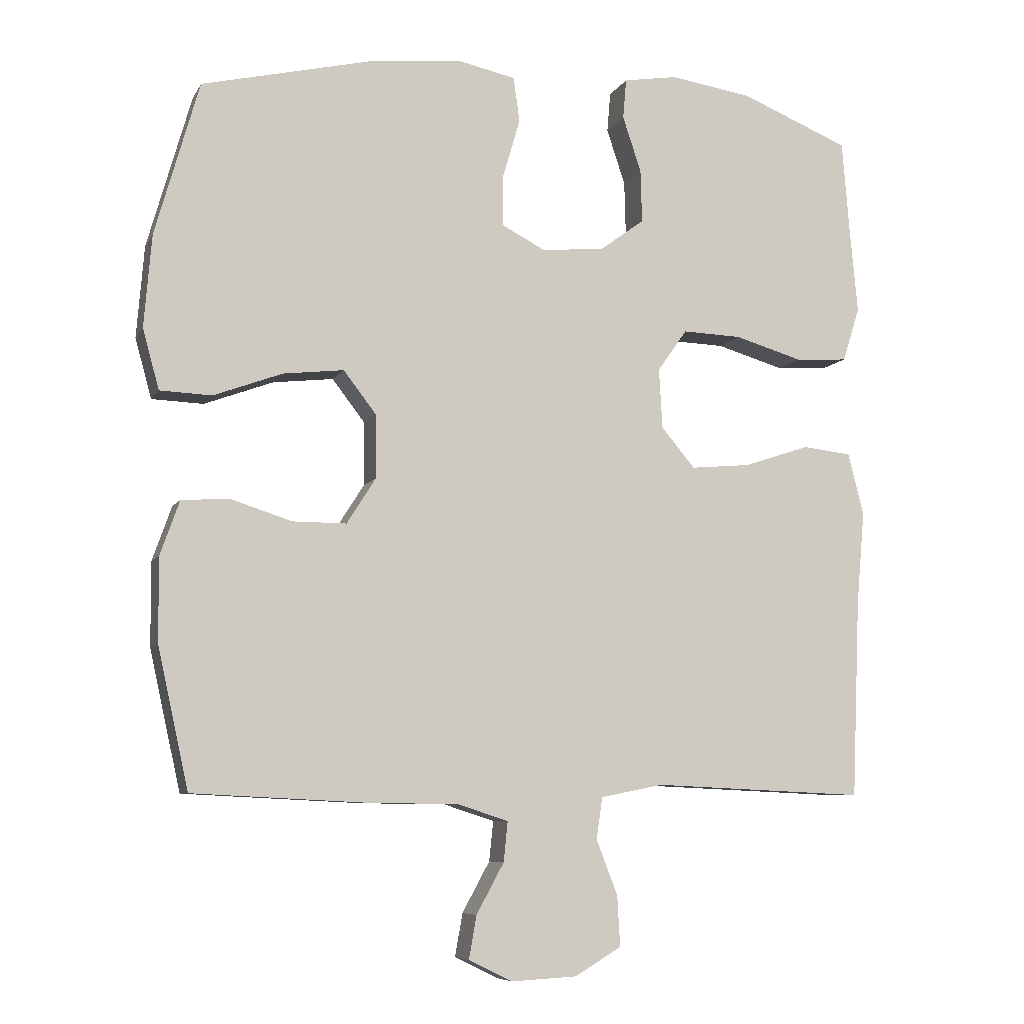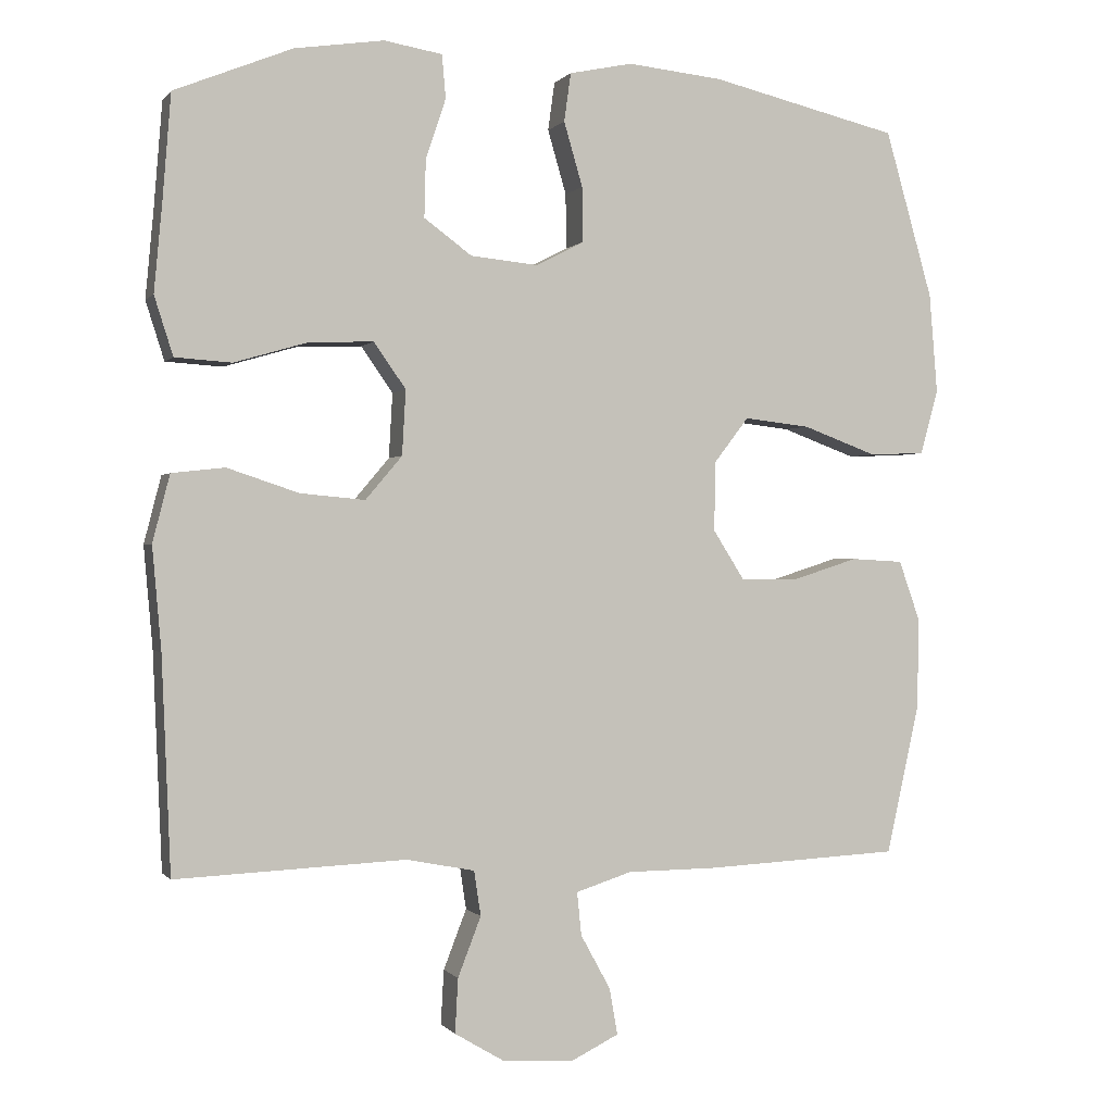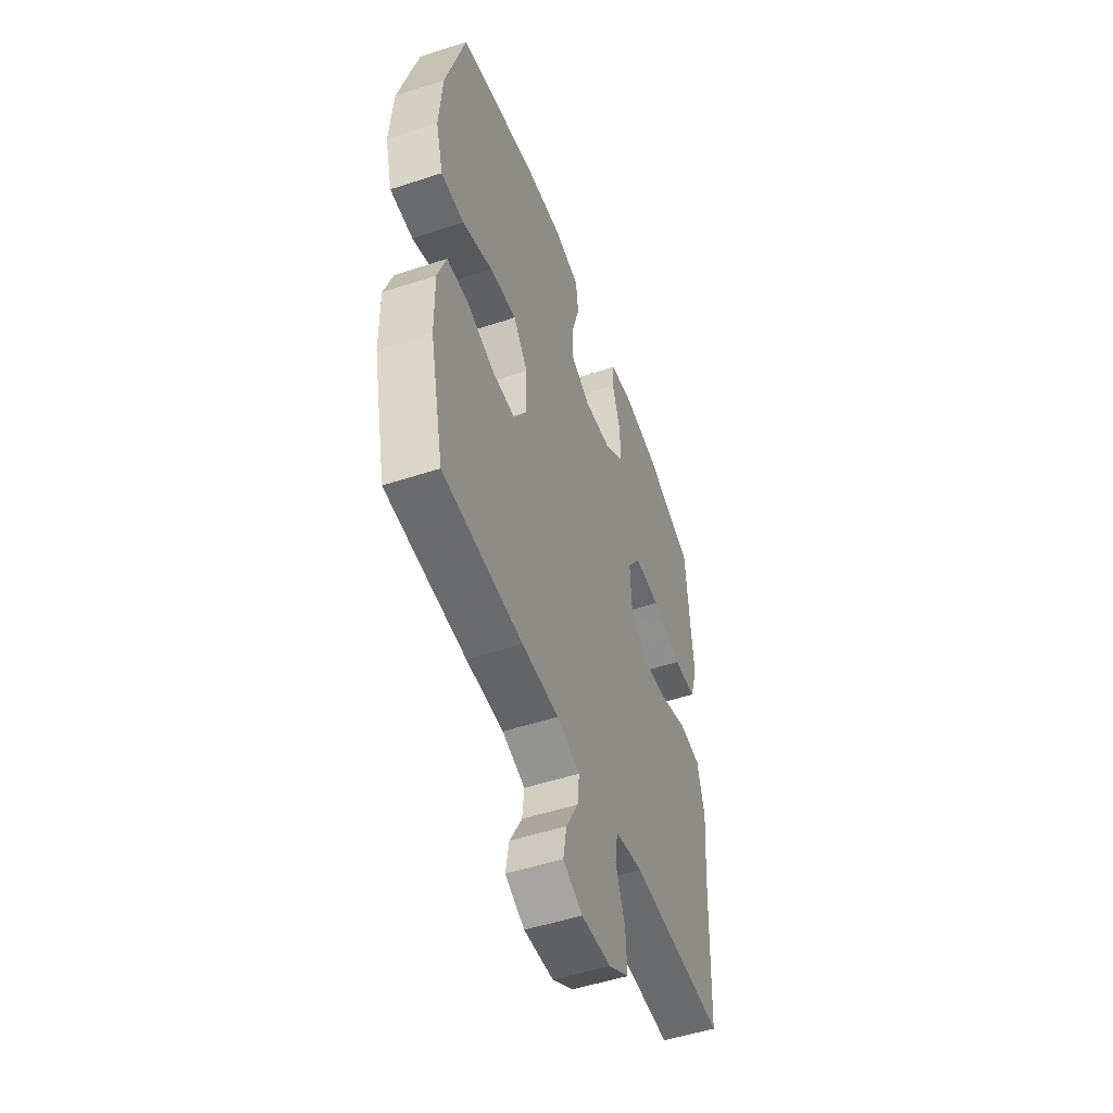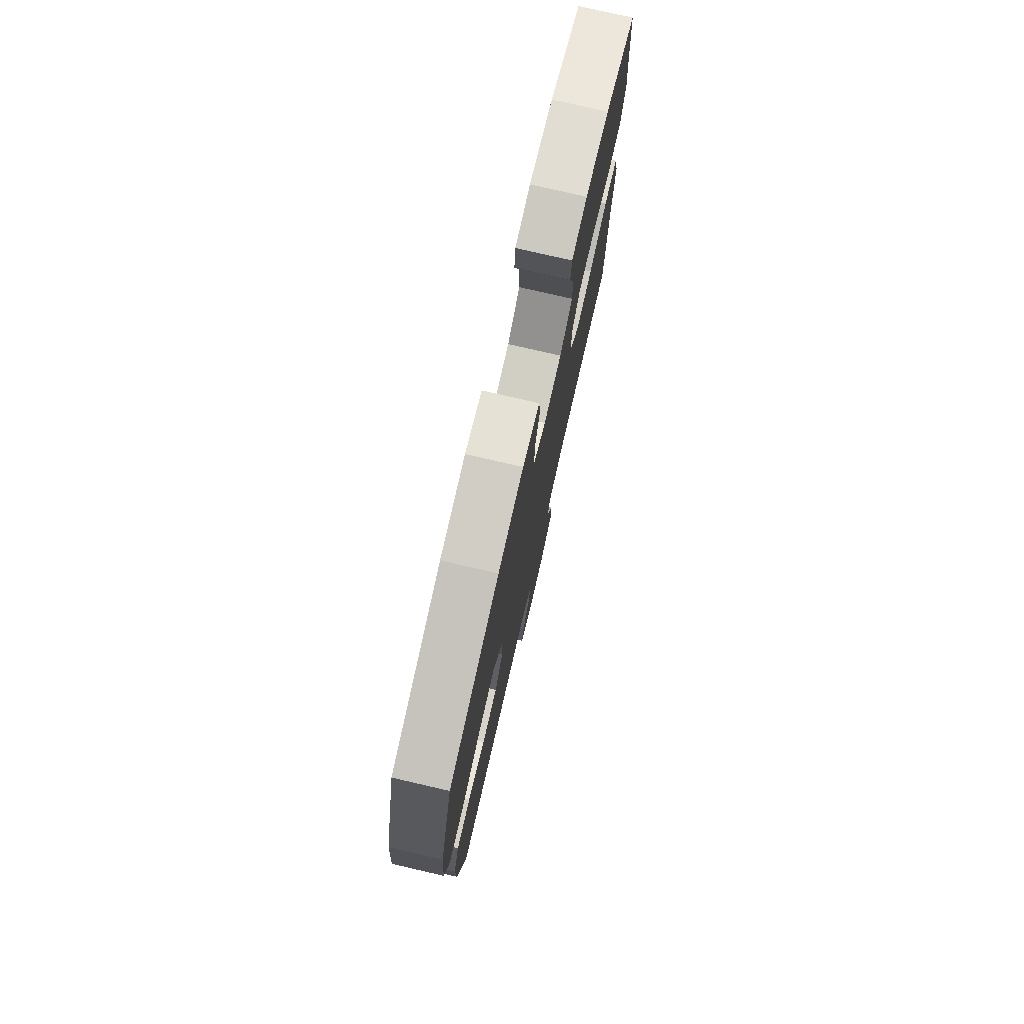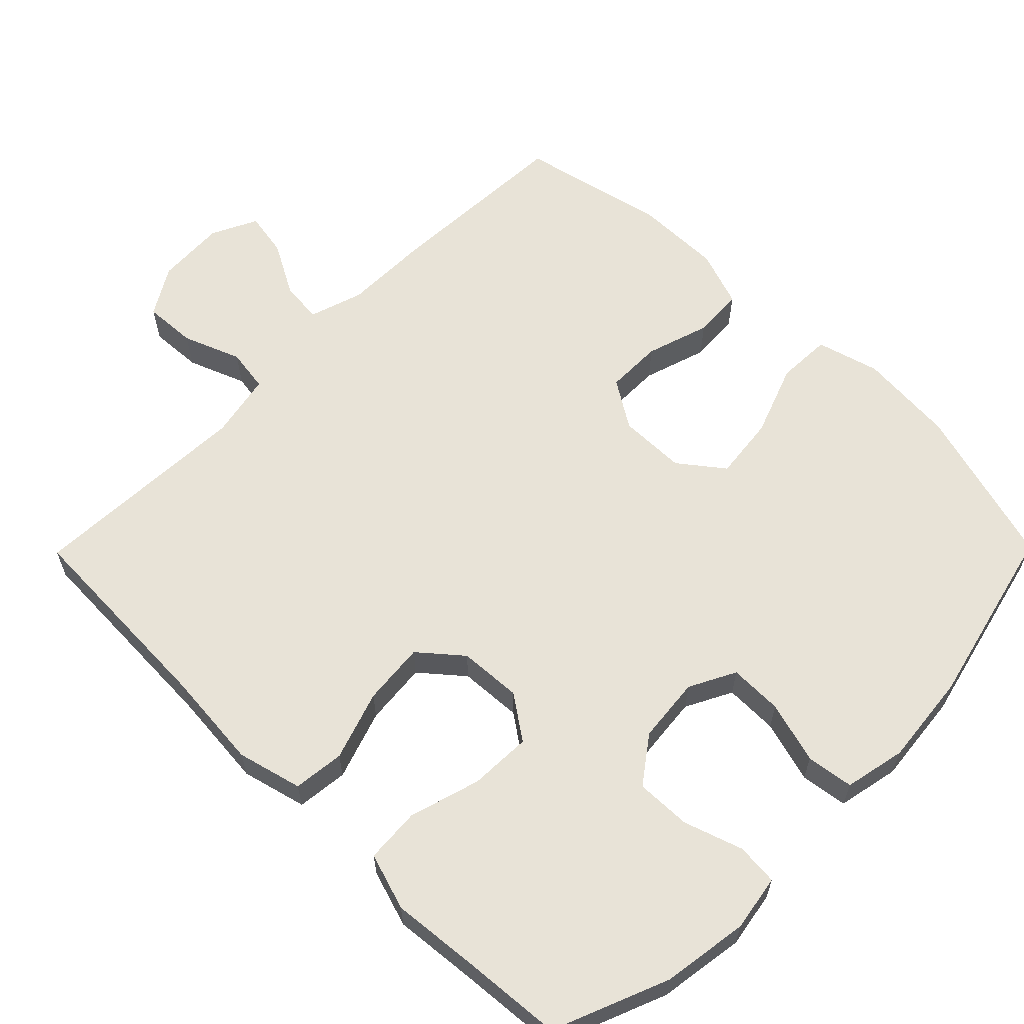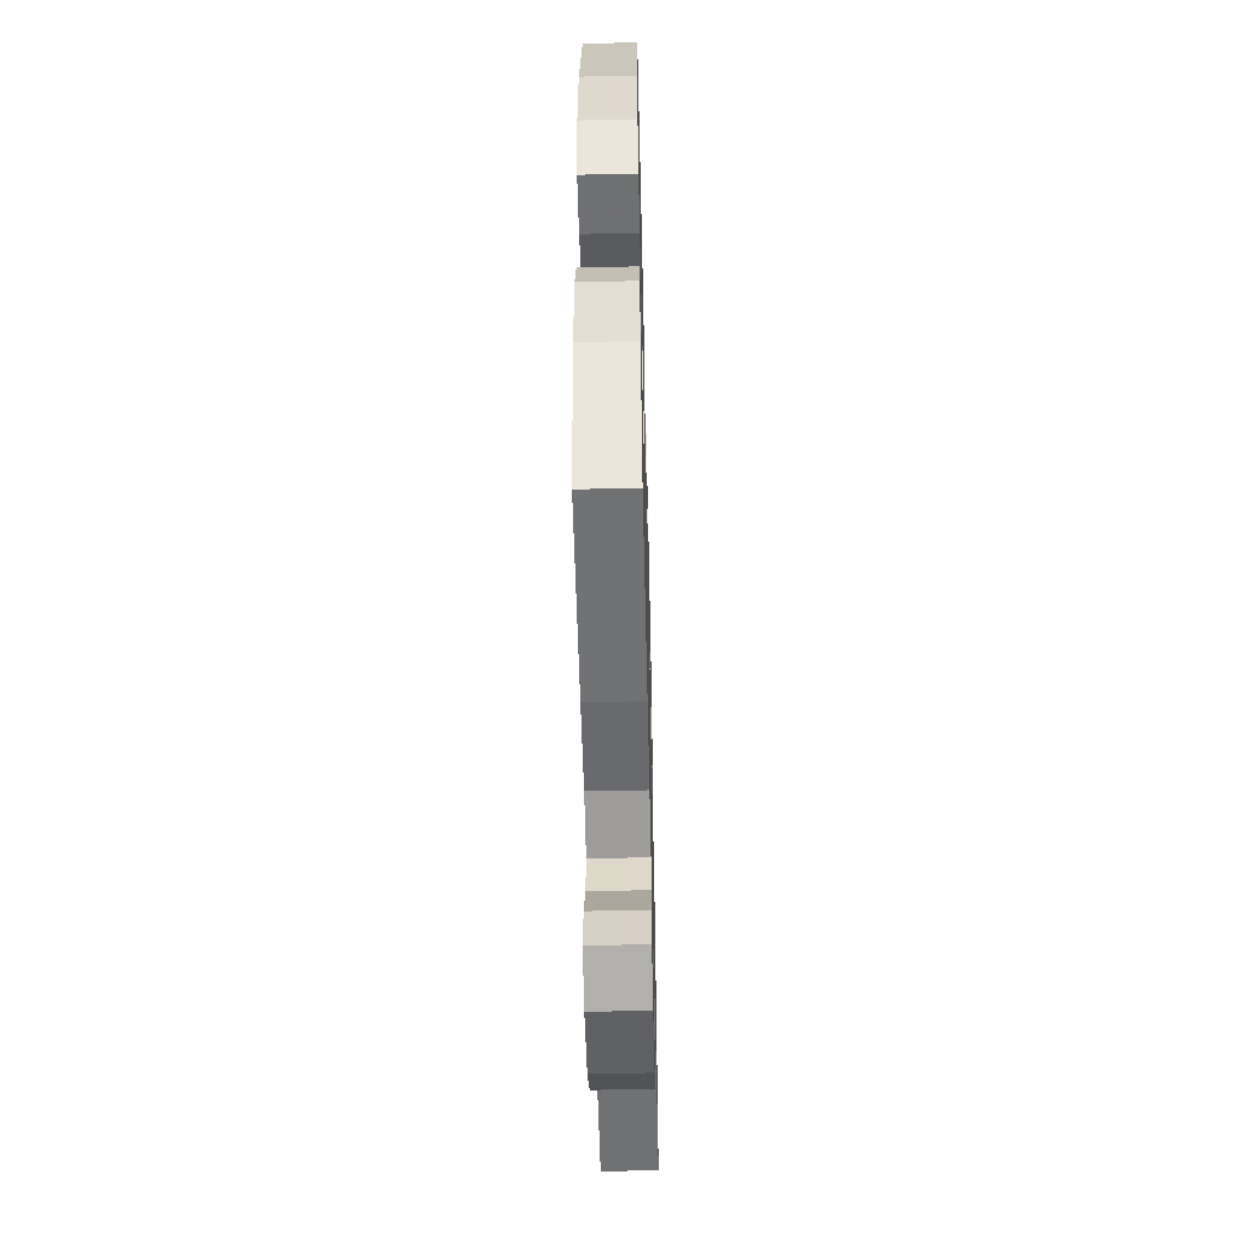
<metadata>
{"format":"obj","ext":"obj","renderer":"f3d","projection":"perspective","resolution":1024,"background":"white","views":[{"elev":-7.5,"azim":162.4,"up":"+Z"},{"elev":-0.2,"azim":-18.1,"up":"+Z"},{"elev":-50.9,"azim":109.8,"up":"+Z"},{"elev":77.0,"azim":103.0,"up":"+Z"},{"elev":61.5,"azim":-45.4,"up":"+Y"},{"elev":-52.7,"azim":91.4,"up":"+Z"}]}
</metadata>
<code>
v -0.5 0.07 0.5
v -0.342 0.07 0.564
v -0.222 0.07 0.582
v -0.144 0.07 0.569
v -0.139 0.07 0.511
v -0.166 0.07 0.43
v -0.168 0.07 0.353
v -0.104 0.07 0.306
v -0.013 0.07 0.297
v 0.051 0.07 0.33
v 0.05 0.07 0.404
v 0.025 0.07 0.49
v 0.034 0.07 0.555
v 0.119 0.07 0.573
v 0.247 0.07 0.56
v 0.5 0.07 0.5
v 0.564 0.07 0.276
v 0.575 0.07 0.142
v 0.551 0.07 0.055
v 0.476 0.07 0.052
v 0.376 0.07 0.089
v 0.288 0.07 0.099
v 0.241 0.07 0.038
v 0.24 0.07 -0.055
v 0.282 0.07 -0.121
v 0.36 0.07 -0.121
v 0.448 0.07 -0.093
v 0.518 0.07 -0.097
v 0.546 0.07 -0.176
v 0.545 0.07 -0.297
v 0.5 0.07 -0.5
v 0.239 0.07 -0.513
v 0.118 0.07 -0.514
v 0.043 0.07 -0.538
v 0.049 0.07 -0.596
v 0.089 0.07 -0.669
v 0.1 0.07 -0.731
v 0.037 0.07 -0.762
v -0.059 0.07 -0.757
v -0.126 0.07 -0.717
v -0.122 0.07 -0.644
v -0.091 0.07 -0.564
v -0.1 0.07 -0.504
v -0.191 0.07 -0.486
v -0.5 0.07 -0.5
v -0.512 0.07 -0.212
v -0.524 0.07 -0.075
v -0.501 0.07 0.015
v -0.43 0.07 0.023
v -0.334 0.07 -0.009
v -0.247 0.07 -0.017
v -0.198 0.07 0.041
v -0.193 0.07 0.128
v -0.236 0.07 0.189
v -0.322 0.07 0.186
v -0.421 0.07 0.157
v -0.497 0.07 0.162
v -0.522 0.07 0.241
v -0.511 0.07 0.361
v -0.5 0 0.5
v -0.342 0 0.564
v -0.222 0 0.582
v -0.144 0 0.569
v -0.139 0 0.511
v -0.166 0 0.43
v -0.168 0 0.353
v -0.104 0 0.306
v -0.013 0 0.297
v 0.051 0 0.33
v 0.05 0 0.404
v 0.025 0 0.49
v 0.034 0 0.555
v 0.119 0 0.573
v 0.247 0 0.56
v 0.5 0 0.5
v 0.564 0 0.276
v 0.575 0 0.142
v 0.551 0 0.055
v 0.476 0 0.052
v 0.376 0 0.089
v 0.288 0 0.099
v 0.241 0 0.038
v 0.24 0 -0.055
v 0.282 0 -0.121
v 0.36 0 -0.121
v 0.448 0 -0.093
v 0.518 0 -0.097
v 0.546 0 -0.176
v 0.545 0 -0.297
v 0.5 0 -0.5
v 0.239 0 -0.513
v 0.118 0 -0.514
v 0.043 0 -0.538
v 0.049 0 -0.596
v 0.089 0 -0.669
v 0.1 0 -0.731
v 0.037 0 -0.762
v -0.059 0 -0.757
v -0.126 0 -0.717
v -0.122 0 -0.644
v -0.091 0 -0.564
v -0.1 0 -0.504
v -0.191 0 -0.486
v -0.5 0 -0.5
v -0.512 0 -0.212
v -0.524 0 -0.075
v -0.501 0 0.015
v -0.43 0 0.023
v -0.334 0 -0.009
v -0.247 0 -0.017
v -0.198 0 0.041
v -0.193 0 0.128
v -0.236 0 0.189
v -0.322 0 0.186
v -0.421 0 0.157
v -0.497 0 0.162
v -0.522 0 0.241
v -0.511 0 0.361
f 56 57 58 59
f 55 56 59 1
f 54 55 1 2
f 53 54 2 3
f 47 48 49 50
f 46 47 50 51
f 44 45 46 51
f 43 44 51 52
f 39 40 41 42
f 39 42 43
f 38 39 43
f 35 36 37 38
f 34 35 38 43
f 33 34 43 52
f 26 27 28 29
f 25 26 29 30
f 18 19 20 21
f 18 21 22
f 17 18 22
f 16 17 22
f 15 16 22 23
f 11 12 13 14
f 10 11 14 15
f 3 4 5 6
f 53 3 6 7
f 52 53 7 8
f 33 52 8 9
f 32 33 9 10
f 25 30 31 32
f 24 25 32
f 24 32 10
f 23 24 10
f 10 15 23
f 118 117 116 115
f 60 118 115 114
f 61 60 114 113
f 62 61 113 112
f 109 108 107 106
f 110 109 106 105
f 110 105 104 103
f 111 110 103 102
f 101 100 99 98
f 102 101 98
f 102 98 97
f 97 96 95 94
f 102 97 94 93
f 111 102 93 92
f 88 87 86 85
f 89 88 85 84
f 80 79 78 77
f 81 80 77
f 81 77 76
f 81 76 75
f 82 81 75 74
f 73 72 71 70
f 74 73 70 69
f 65 64 63 62
f 66 65 62 112
f 67 66 112 111
f 68 67 111 92
f 69 68 92 91
f 91 90 89 84
f 91 84 83
f 69 91 83
f 69 83 82
f 82 74 69
f 1 60 61 2
f 2 61 62 3
f 3 62 63 4
f 4 63 64 5
f 5 64 65 6
f 6 65 66 7
f 7 66 67 8
f 8 67 68 9
f 9 68 69 10
f 10 69 70 11
f 11 70 71 12
f 12 71 72 13
f 13 72 73 14
f 14 73 74 15
f 15 74 75 16
f 16 75 76 17
f 17 76 77 18
f 18 77 78 19
f 19 78 79 20
f 20 79 80 21
f 21 80 81 22
f 22 81 82 23
f 23 82 83 24
f 24 83 84 25
f 25 84 85 26
f 26 85 86 27
f 27 86 87 28
f 28 87 88 29
f 29 88 89 30
f 30 89 90 31
f 31 90 91 32
f 32 91 92 33
f 33 92 93 34
f 34 93 94 35
f 35 94 95 36
f 36 95 96 37
f 37 96 97 38
f 38 97 98 39
f 39 98 99 40
f 40 99 100 41
f 41 100 101 42
f 42 101 102 43
f 43 102 103 44
f 44 103 104 45
f 45 104 105 46
f 46 105 106 47
f 47 106 107 48
f 48 107 108 49
f 49 108 109 50
f 50 109 110 51
f 51 110 111 52
f 52 111 112 53
f 53 112 113 54
f 54 113 114 55
f 55 114 115 56
f 56 115 116 57
f 57 116 117 58
f 58 117 118 59
f 59 118 60 1

</code>
